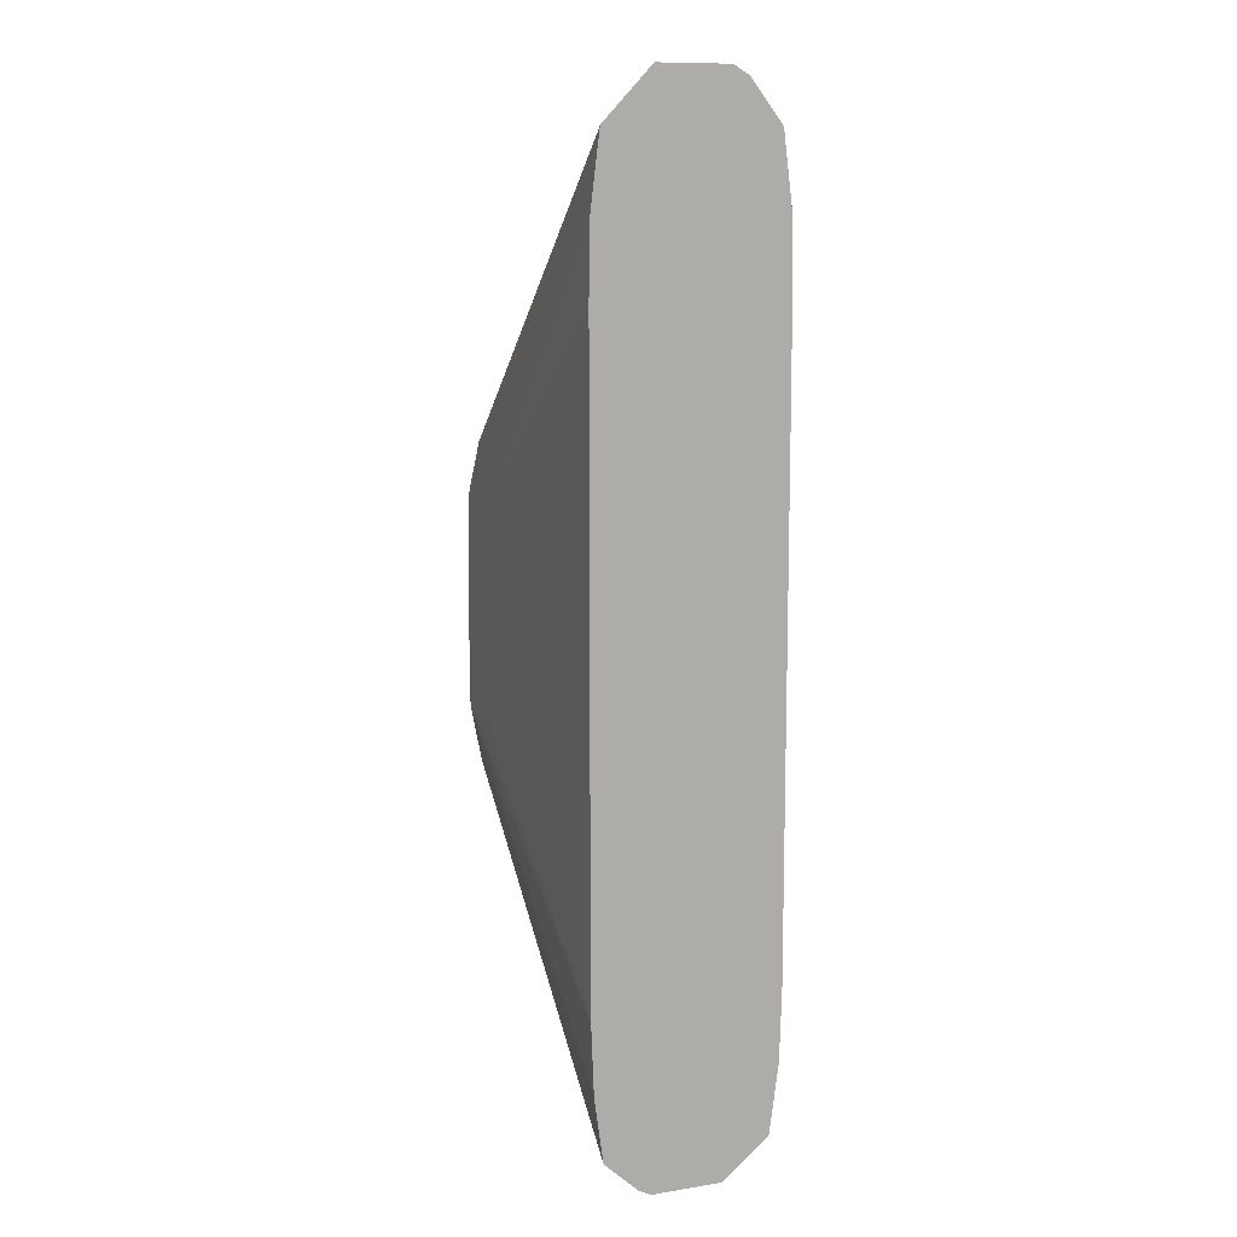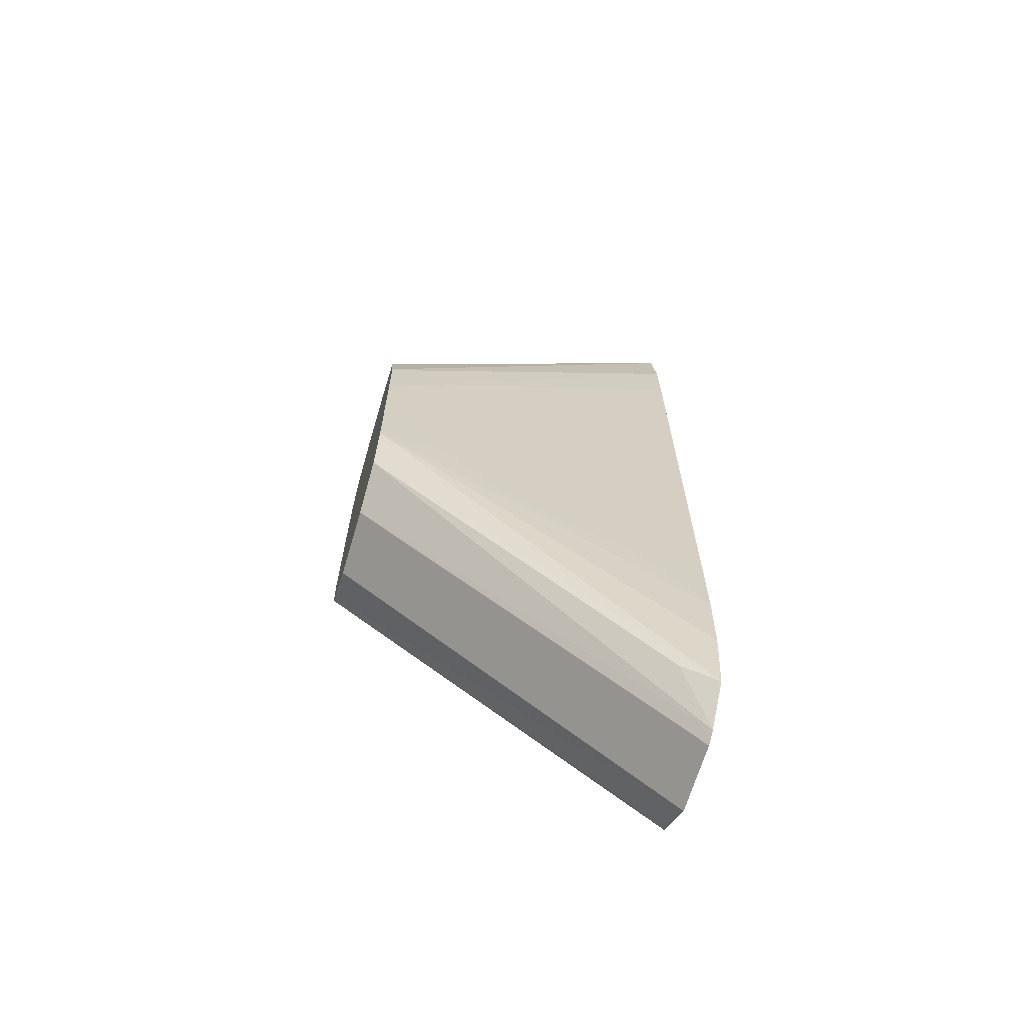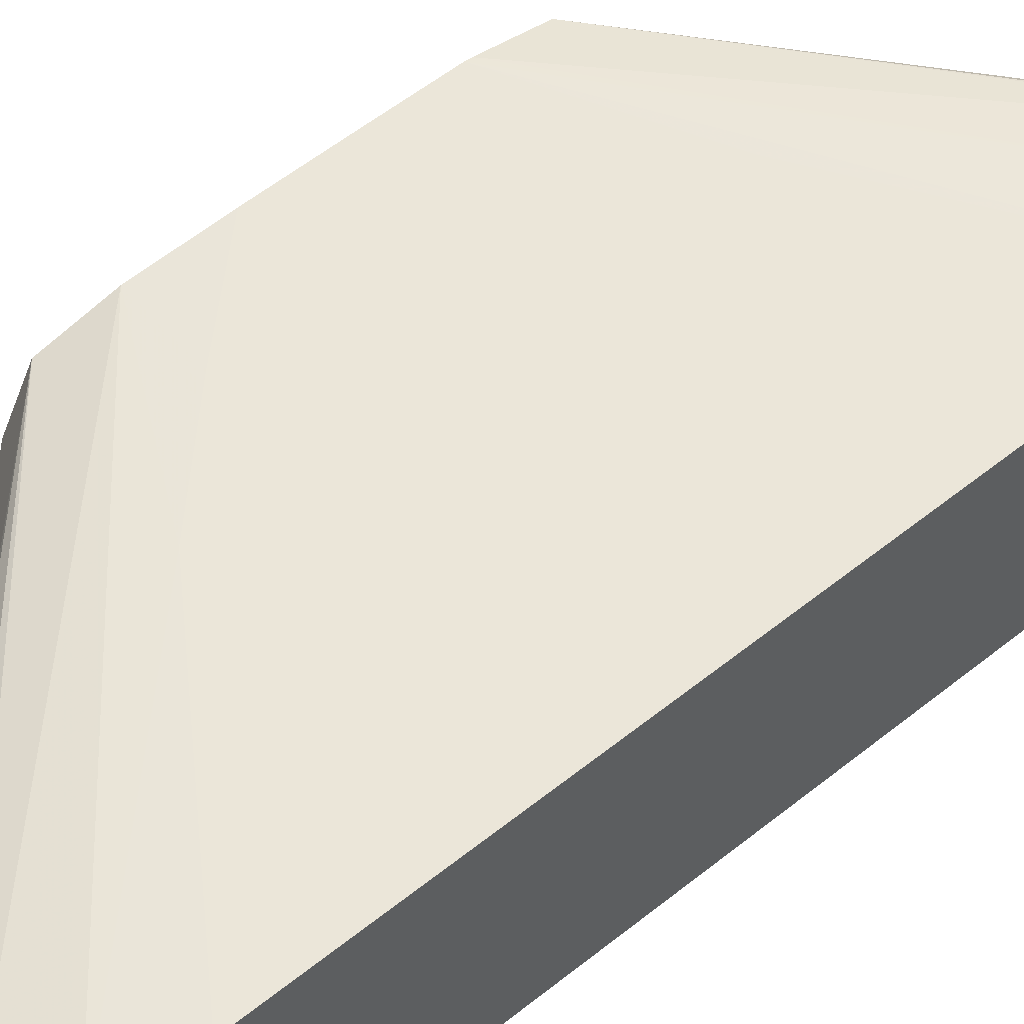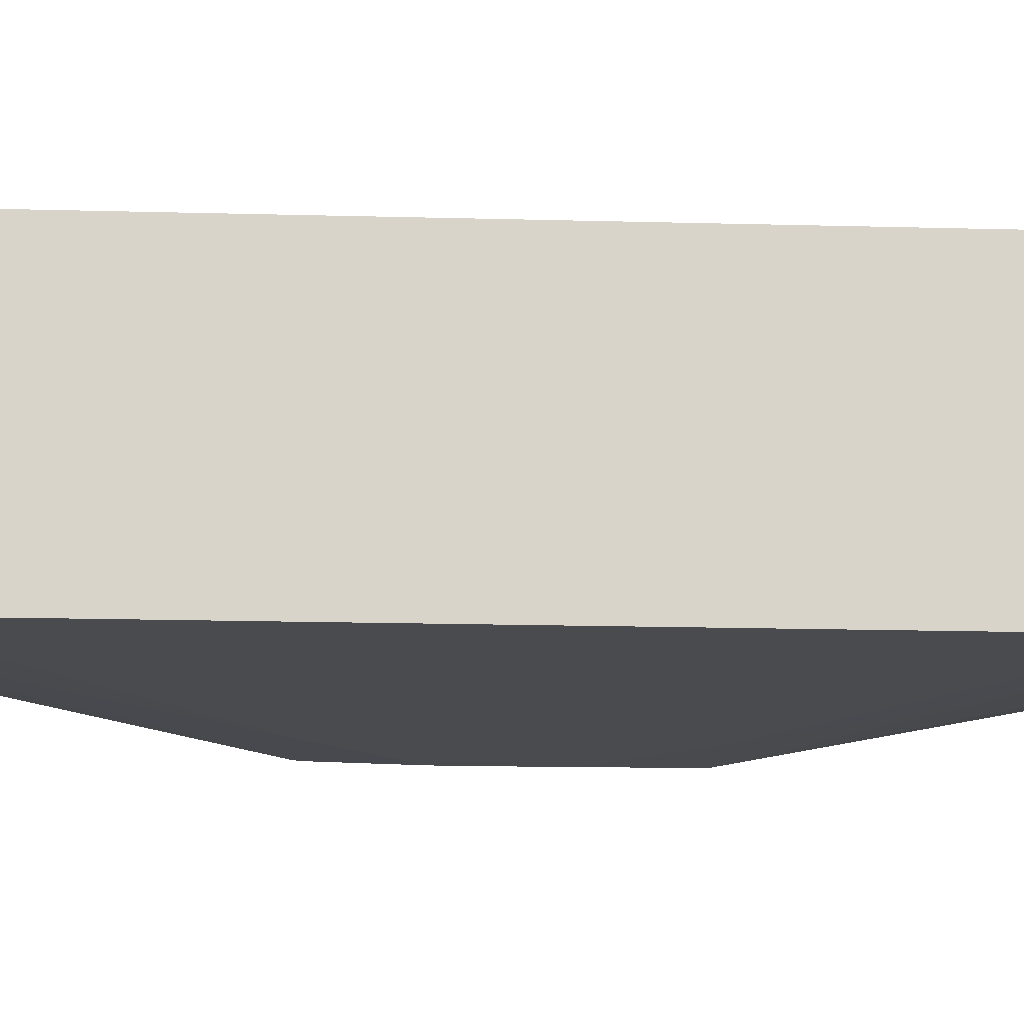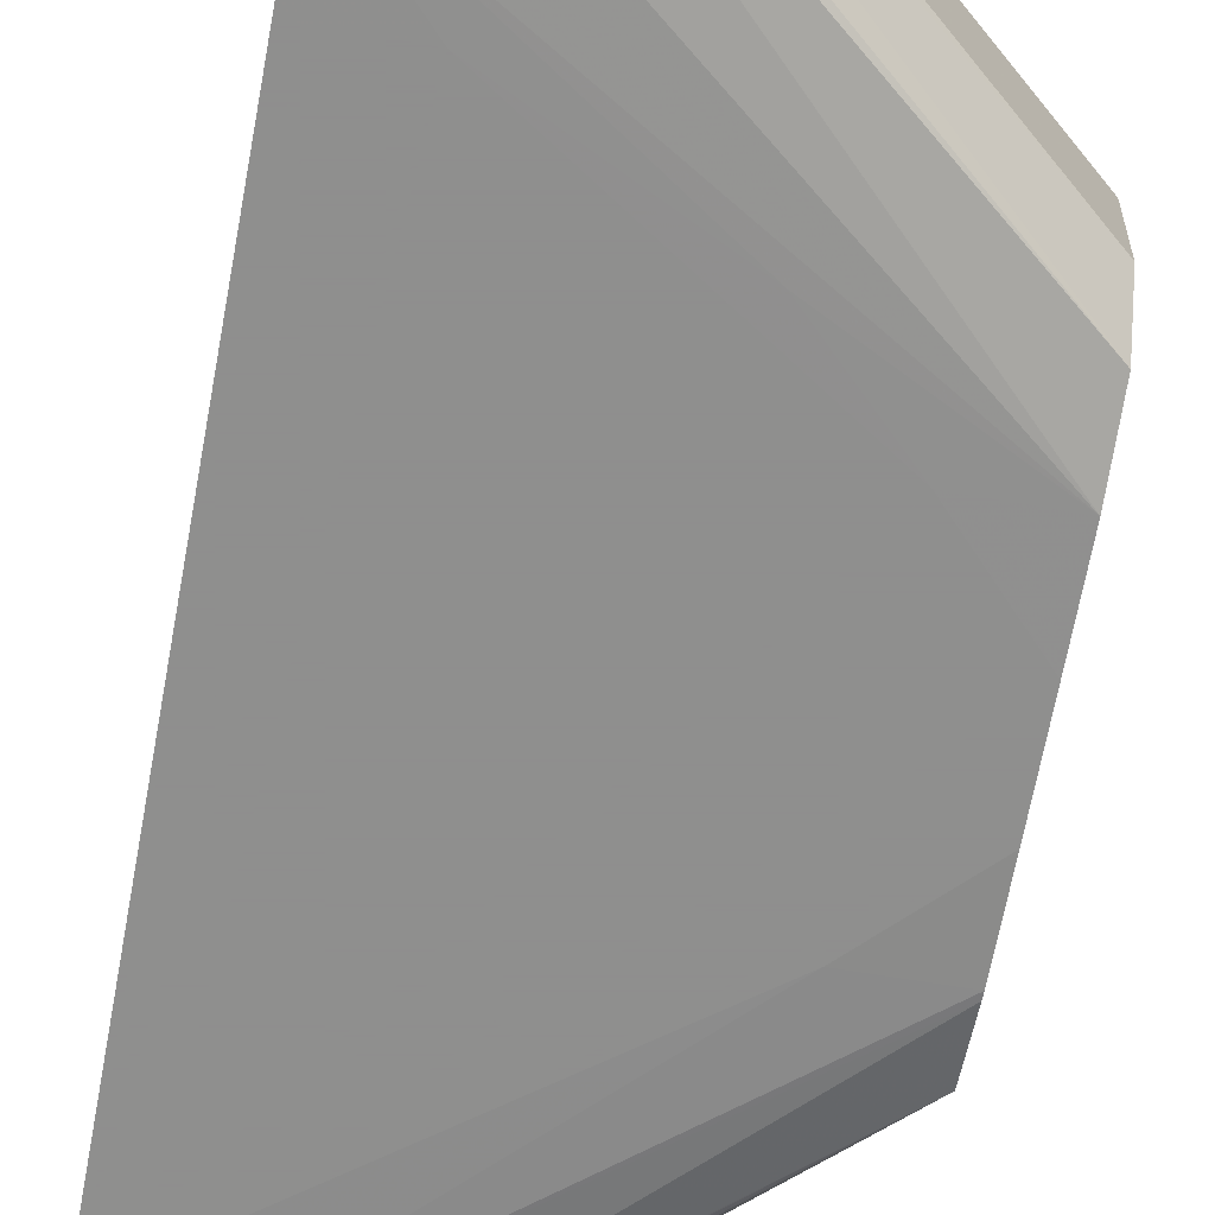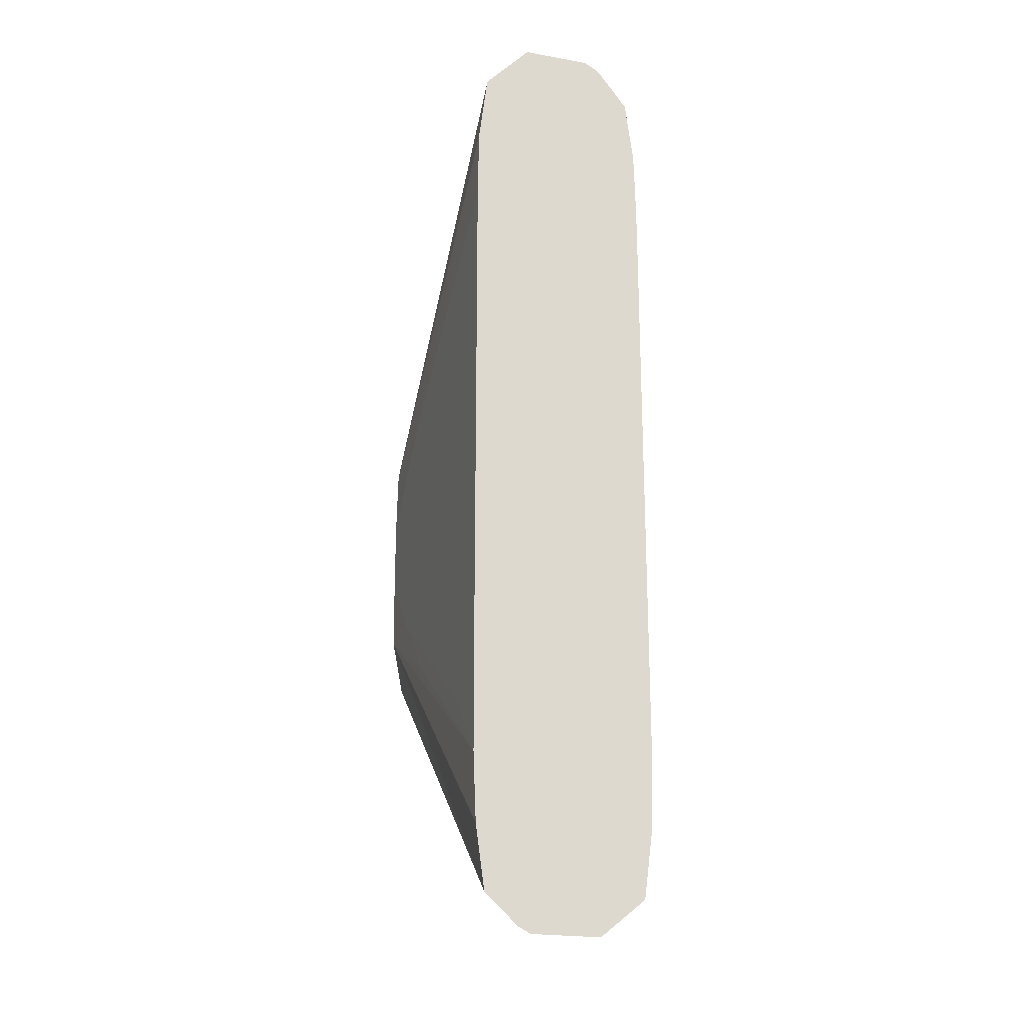
<metadata>
{"format":"obj","ext":"obj","renderer":"f3d","projection":"perspective","resolution":1024,"background":"white","views":[{"elev":11.2,"azim":68.7,"up":"+Z"},{"elev":-67.2,"azim":-16.5,"up":"+Z"},{"elev":56.0,"azim":49.8,"up":"+Y"},{"elev":-13.8,"azim":86.2,"up":"+Y"},{"elev":-65.1,"azim":169.7,"up":"+Y"},{"elev":-21.7,"azim":72.6,"up":"+Z"}]}
</metadata>
<code>
v 0.2479 -0.002627 0.2649
v 0.2479 -0.01237 0.2649
v 0.2479 -0.0004946 0.2636
v 0.2005 0.003622 0.217
v 0.2005 -0.002627 0.2202
v 0.2426 -0.0181 0.2551
v 0.2479 -0.01891 0.258
v 0.2005 -0.01237 0.2202
v 0.2005 -0.01792 0.2175
v 0.2005 -0.01862 0.217
v 0.2479 0.00391 0.258
v 0.2426 0.003104 0.2551
v 0.2005 0.005159 0.2096
v 0.2479 -0.01899 0.2576
v 0.2005 -0.02007 0.2103
v 0.2479 0.005108 0.2486
v 0.2194 0.005322 0.2194
v 0.2096 0.005363 0.2096
v 0.2005 0.005363 0.1999
v 0.2479 -0.02021 0.2479
v 0.2005 -0.02016 0.2096
v 0.2479 0.005337 0.2389
v 0.2389 0.005363 0.2291
v 0.2005 0.005363 0.1895
v 0.2479 -0.02036 0.2381
v 0.2096 -0.02036 0.2096
v 0.2005 -0.02036 0.2005
v 0.2479 0.005363 0.2291
v 0.2096 0.005363 0.1804
v 0.2005 0.0053 0.1804
v 0.2479 -0.02036 0.1609
v 0.2005 -0.02036 0.1901
v 0.2479 0.005363 0.1519
v 0.2194 0.005347 0.1706
v 0.2479 0.005055 0.1421
v 0.2005 0.005211 0.1797
v 0.2389 -0.02036 0.1609
v 0.2479 -0.02033 0.1511
v 0.2005 -0.0203 0.1804
v 0.2096 -0.02036 0.1804
v 0.2479 0.003826 0.1329
v 0.2005 0.003766 0.1725
v 0.2194 -0.02035 0.1706
v 0.2479 -0.01994 0.1414
v 0.2005 -0.01877 0.1725
v 0.2479 -0.01872 0.1325
v 0.2479 0.003716 0.1325
v 0.2005 0.002983 0.1719
v 0.2429 0.002892 0.1355
v 0.2005 -0.01237 0.1688
v 0.2479 -0.01409 0.1282
v 0.2429 -0.01789 0.1355
v 0.2479 -0.002627 0.1273
v 0.2005 -0.002627 0.1688
v 0.2479 -0.01237 0.1273
f 1 2 7
f 1 7 14
f 1 14 20
f 1 20 25
f 1 25 31
f 1 31 38
f 1 38 44
f 1 44 46
f 1 46 51
f 1 51 55
f 1 55 53
f 1 53 47
f 1 47 41
f 1 41 35
f 1 35 33
f 1 33 28
f 1 28 22
f 1 22 16
f 1 16 11
f 1 11 3
f 1 3 4
f 1 4 5
f 1 5 8
f 1 8 2
f 2 6 7
f 2 8 9
f 2 9 10
f 2 10 6
f 3 11 12
f 3 12 4
f 4 13 19
f 4 19 24
f 4 24 30
f 4 30 36
f 4 36 42
f 4 42 48
f 4 48 54
f 4 54 50
f 4 50 45
f 4 45 39
f 4 39 32
f 4 32 27
f 4 27 21
f 4 21 15
f 4 15 10
f 4 10 9
f 4 9 8
f 4 8 5
f 4 12 11
f 4 11 13
f 6 10 7
f 7 10 14
f 10 15 14
f 11 16 13
f 13 17 18
f 13 18 19
f 13 16 17
f 14 15 20
f 15 21 20
f 16 22 17
f 17 22 18
f 18 22 23
f 18 23 28
f 18 28 33
f 18 33 29
f 18 29 24
f 18 24 19
f 20 21 26
f 20 26 25
f 21 27 26
f 22 28 23
f 24 29 30
f 25 26 27
f 25 27 32
f 25 32 40
f 25 40 37
f 25 37 31
f 29 34 30
f 29 33 34
f 30 34 33
f 30 33 35
f 30 35 36
f 31 37 38
f 32 39 40
f 35 41 36
f 36 41 42
f 37 40 43
f 37 43 38
f 38 43 39
f 38 39 44
f 39 45 46
f 39 46 44
f 39 43 40
f 41 47 42
f 42 47 49
f 42 49 48
f 45 50 51
f 45 51 52
f 45 52 46
f 46 52 51
f 47 53 49
f 48 49 53
f 48 53 54
f 50 54 53
f 50 53 55
f 50 55 51

</code>
